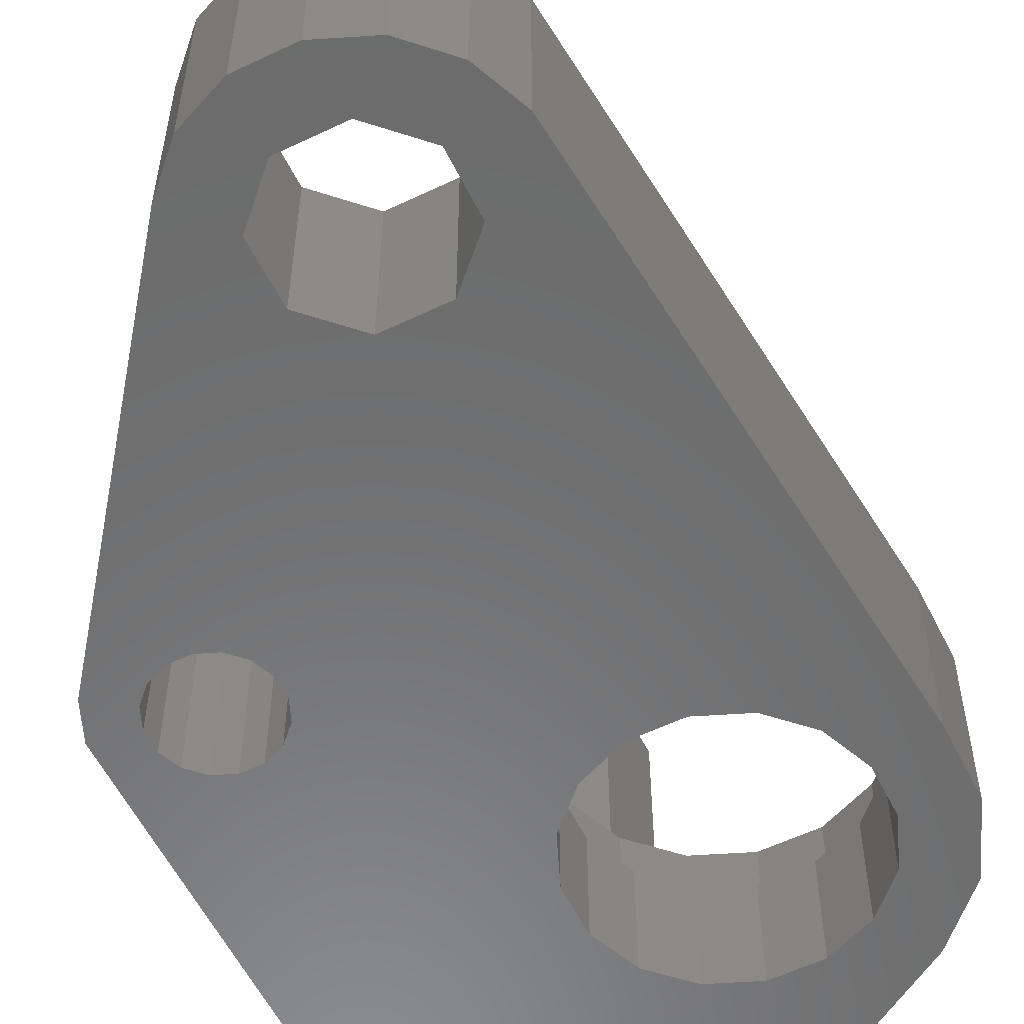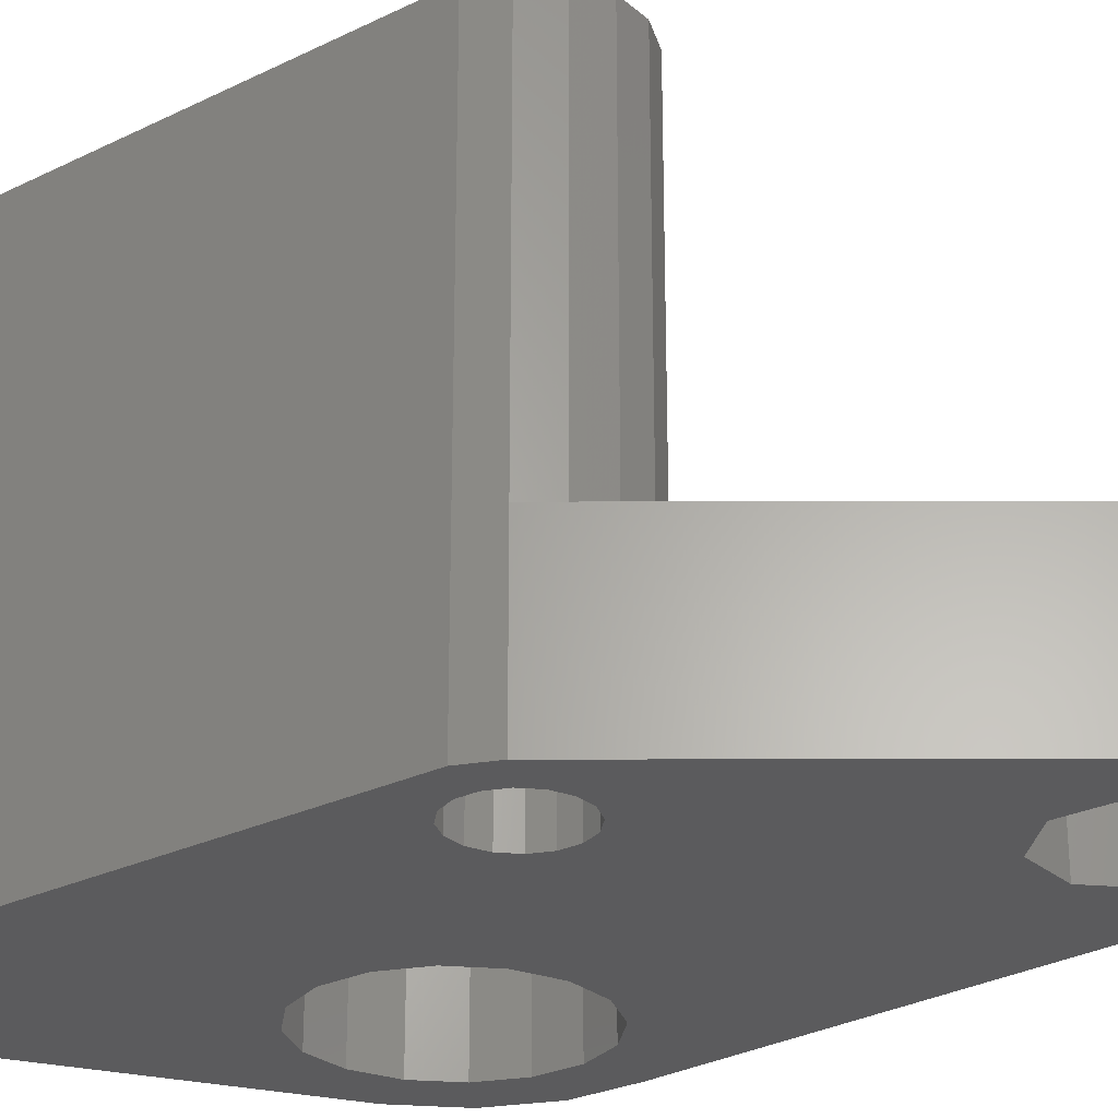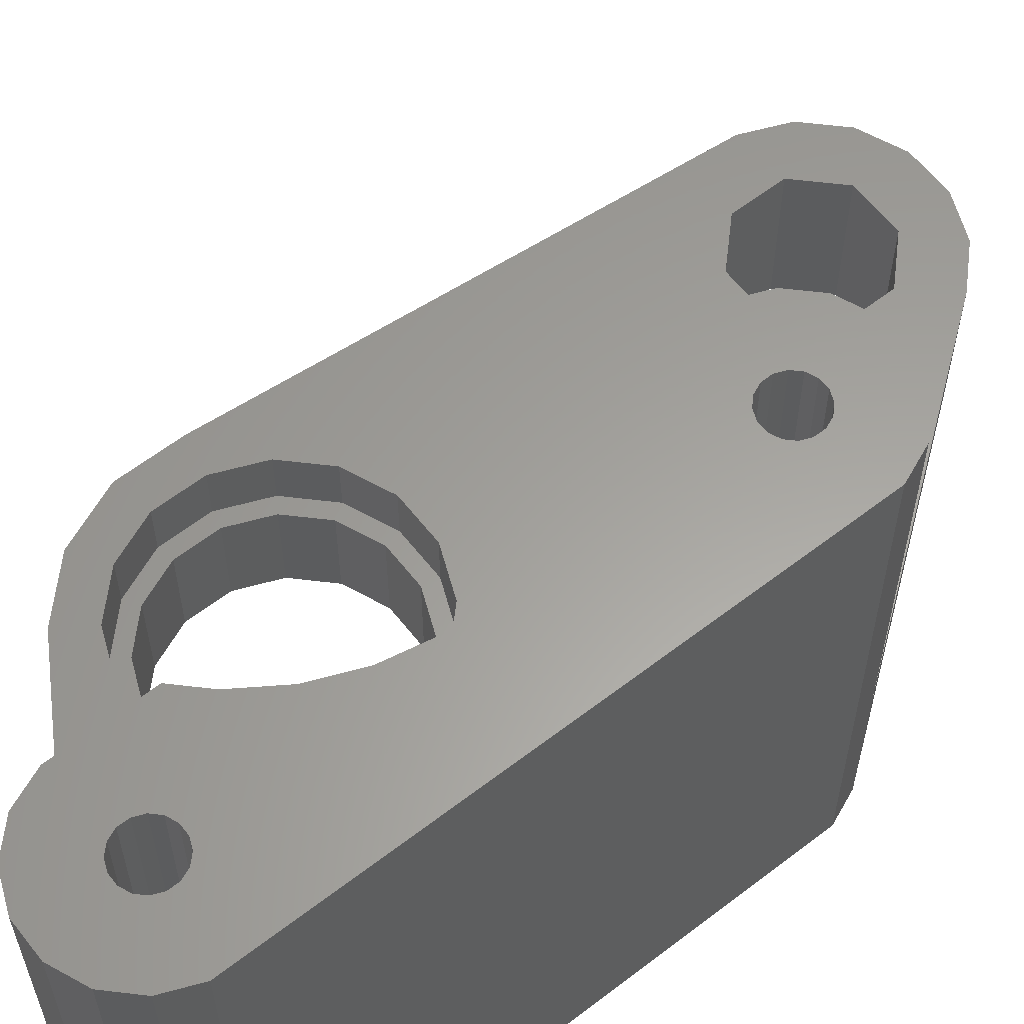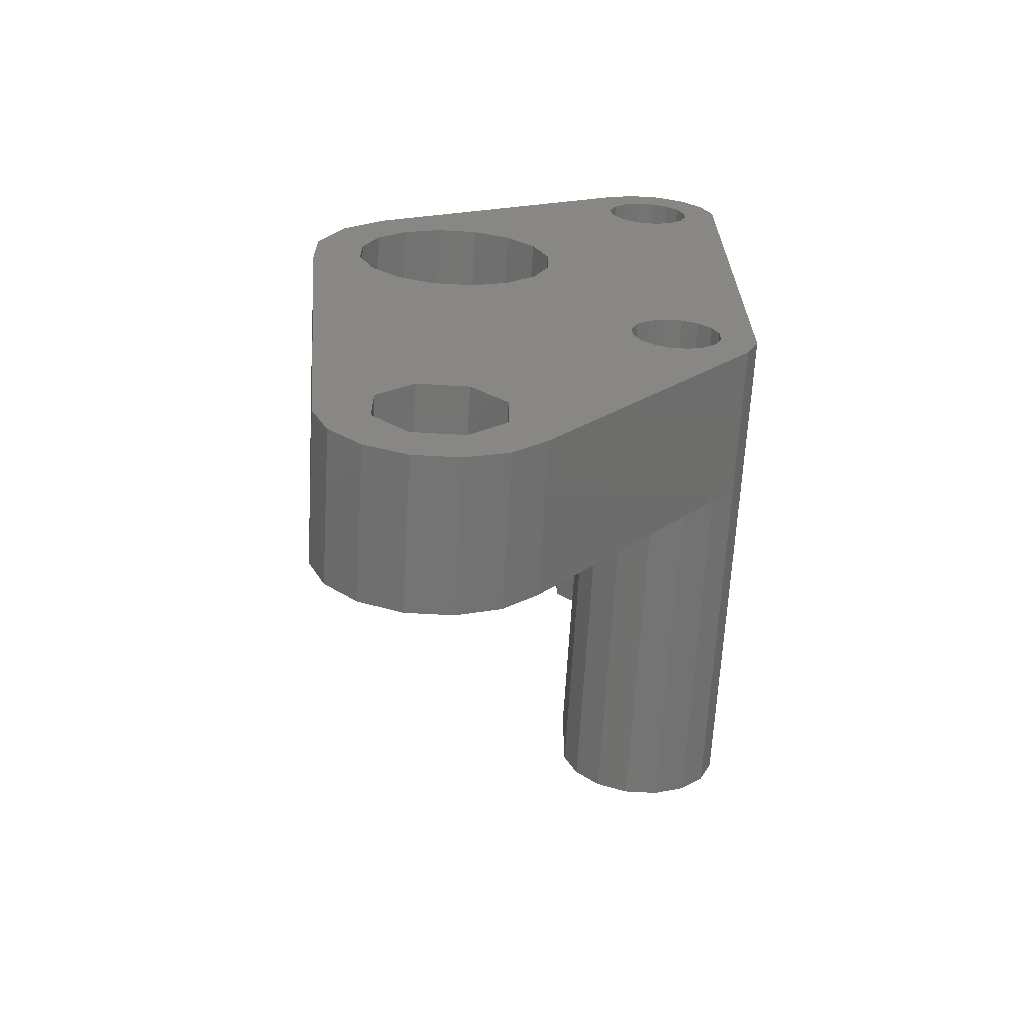
<metadata>
{"format":"stl","ext":"stl","renderer":"f3d","projection":"perspective","resolution":1024,"background":"white","views":[{"elev":-57.6,"azim":26.4,"up":"+Z"},{"elev":-26.9,"azim":-52.6,"up":"+Z"},{"elev":61.0,"azim":-128.1,"up":"+Z"},{"elev":-66.3,"azim":176.7,"up":"+Y"}]}
</metadata>
<code>
# stl→obj: 296 verts, 596 faces
v -5.934 -3.965 -33
v -14.9 -12.5 -33
v -7 -1.392 -33
v -7 1.392 -33
v -12.96 13.8 -33
v -12.5 14.9 -33
v -16.1 -12.5 -33
v -13.8 12.96 -33
v -14.9 12.5 -33
v -16.1 12.5 -33
v -17.2 -12.96 -33
v -17.2 12.96 -33
v -18.04 -13.8 -33
v -18.04 13.8 -33
v -20.9 -16.57 -33
v -18.5 -14.9 -33
v -13.8 -12.96 -33
v -12.5 16.1 -33
v -12.44 20.08 -33
v -12.96 17.2 -33
v -13.8 18.04 -33
v -14.43 20.9 -33
v -14.9 18.5 -33
v -16.1 18.5 -33
v -16.57 20.9 -33
v -17.2 18.04 -33
v -18.56 20.08 -33
v -18.04 17.2 -33
v -20.08 18.56 -33
v -18.5 16.1 -33
v 4.305 -38.64 -33
v 1.698 -36.3 -33
v 4.1 -33.9 -33
v 1.512 -39.8 -33
v -1.512 -39.8 -33
v -1.698 -36.3 -33
v -4.305 -38.64 -33
v -6.443 -36.51 -33
v -4.1 -33.9 -33
v 7.6 -33.71 -33
v 6.443 -36.51 -33
v 5.934 -3.965 -33
v 7 -1.392 -33
v 4.1 -30.5 -33
v 3.965 -5.934 -33
v 1.698 -28.1 -33
v 1.392 -7 -33
v -1.392 -7 -33
v -1.698 -28.1 -33
v -12.5 -16.1 -33
v -13.8 -18.04 -33
v -4.1 -30.5 -33
v -14.9 -18.5 -33
v -12.5 -14.9 -33
v -3.965 -5.934 -33
v -12.96 -13.8 -33
v -12.96 -17.2 -33
v -16.1 -18.5 -33
v -20.08 -18.56 -33
v -17.2 -18.04 -33
v -18.5 -16.1 -33
v -20.9 16.57 -33
v -18.5 14.9 -33
v -18.04 -17.2 -33
v 7 1.392 -33
v 10.4 2.069 -33
v 10.4 -2.069 -33
v 8.817 5.891 -33
v 5.934 3.965 -33
v 5.891 8.817 -33
v 3.965 5.934 -33
v 1.392 7 -33
v -1.392 7 -33
v -3.965 5.934 -33
v -5.934 3.965 -33
v -20.9 16.57 -2.03e-15
v -20.9 -16.57 2.03e-15
v -3.515 14.59 -23
v 5.891 8.817 -23
v -12.44 20.08 -23
v -1.512 -39.8 -23
v -4.305 -38.64 -23
v -20.08 -18.56 -23
v -20.08 -18.56 2.273e-15
v -16.57 20.9 -2.56e-15
v -14.43 20.9 -2.56e-15
v 7.105 -13.29 -23
v 7.6 -33.71 -23
v 9.551 -11.66 -23
v 4.1 -30.5 -23
v 1.698 -28.1 -23
v 4.375 -14.42 -23
v 4.1 -33.9 -23
v 6.443 -36.51 -23
v 1.477 -15 -23
v -1.477 -15 -23
v -1.698 -28.1 -23
v -4.375 -14.42 -23
v -6.443 -36.51 -23
v -4.1 -33.9 -23
v -4.1 -30.5 -23
v -10.92 -18.56 -23
v -12.44 -20.08 -23
v -10.1 -16.57 -23
v -7.105 -13.29 -23
v -9.562 -11.65 -23
v -10.1 -11.11 -23
v -14.43 -20.9 -23
v -16.57 -20.9 -23
v -18.56 -20.08 -23
v 4.305 -38.64 -23
v 1.698 -36.3 -23
v 1.512 -39.8 -23
v -1.698 -36.3 -23
v 10.4 2.069 -23
v 8 1.591 -23
v 8 -1.591 -23
v 8.817 5.891 -23
v 6.782 4.532 -23
v 4.532 6.782 -23
v 1.591 8 -23
v -1.591 8 -23
v -4.375 14.42 -23
v -4.532 6.782 -23
v -7.105 13.29 -23
v -9.562 11.65 -23
v -10.1 11.11 -23
v -11.65 9.562 -23
v -6.782 4.532 -23
v 10.4 -2.069 -23
v 6.782 -4.532 -23
v 4.532 -6.782 -23
v 1.591 -8 -23
v -1.591 -8 -23
v -4.532 -6.782 -23
v -6.782 -4.532 -23
v -13.29 -7.105 -23
v -8 -1.591 -23
v -13.29 7.105 -23
v -8 1.591 -23
v -14.42 4.375 -23
v -15 1.477 -23
v -11.65 -9.562 -23
v -14.42 -4.375 -23
v -15 -1.477 -23
v -10.1 16.57 -23
v -10.92 18.56 -23
v -12.44 20.08 -2.459e-15
v -20.08 18.56 -2.273e-15
v -18.56 20.08 -2.459e-15
v -12.44 -20.08 2.459e-15
v -10.92 -18.56 2.273e-15
v -10.1 11.11 -1.361e-15
v -10.1 16.57 -2.03e-15
v -10.1 -16.57 2.03e-15
v -10.1 -11.11 1.361e-15
v -14.43 -20.9 2.56e-15
v -16.57 -20.9 2.56e-15
v -13.9 15.82 -1.937e-15
v -10.92 18.56 -2.273e-15
v -13.9 15.18 -1.859e-15
v -14.14 16.41 -2.009e-15
v -14.14 14.59 -1.787e-15
v -14.59 16.86 -2.064e-15
v -15.18 17.1 -2.094e-15
v -15.82 17.1 -2.094e-15
v -16.41 16.86 -2.064e-15
v -16.86 16.41 -2.009e-15
v -17.1 15.18 -1.859e-15
v -17.1 15.82 -1.937e-15
v -17.1 -15.18 1.859e-15
v -14.59 14.14 -1.732e-15
v -11.65 9.562 -1.171e-15
v -15.18 13.9 -1.702e-15
v -13.29 7.105 -8.701e-16
v -15.82 13.9 -1.702e-15
v -16.41 14.14 -1.732e-15
v -14.42 4.375 -5.358e-16
v -14.14 -14.59 1.787e-15
v -13.9 -15.18 1.859e-15
v -16.41 -14.14 1.732e-15
v -13.29 -7.105 8.701e-16
v -14.42 -4.375 5.358e-16
v -11.65 -9.562 1.171e-15
v -14.59 -14.14 1.732e-15
v -16.86 -14.59 1.787e-15
v -15 -1.477 1.809e-16
v -15.18 -13.9 1.702e-15
v -16.86 14.59 -1.787e-15
v -15 1.477 -1.809e-16
v -15.82 -13.9 1.702e-15
v -13.9 -15.82 1.937e-15
v -14.14 -16.41 2.009e-15
v -14.59 -16.86 2.064e-15
v -15.18 -17.1 2.094e-15
v -15.82 -17.1 2.094e-15
v -16.41 -16.86 2.064e-15
v -18.56 -20.08 2.459e-15
v -16.86 -16.41 2.009e-15
v -17.1 -15.82 1.937e-15
v 6.782 -4.532 -26.5
v 8 -1.591 -26.5
v -8 1.591 -26.5
v -8 -1.591 -26.5
v 1.591 -8 -26.5
v -1.591 -8 -26.5
v 4.532 -6.782 -26.5
v 1.591 8 -26.5
v 4.532 6.782 -26.5
v -6.782 -4.532 -26.5
v -4.532 -6.782 -26.5
v 8 1.591 -26.5
v 7 1.392 -26.5
v 7 -1.392 -26.5
v 6.782 4.532 -26.5
v 5.934 3.965 -26.5
v 3.965 5.934 -26.5
v 1.392 7 -26.5
v -1.392 7 -26.5
v -1.591 8 -26.5
v -3.965 5.934 -26.5
v -4.532 6.782 -26.5
v -5.934 3.965 -26.5
v -6.782 4.532 -26.5
v -7 1.392 -26.5
v -7 -1.392 -26.5
v 5.934 -3.965 -26.5
v 3.965 -5.934 -26.5
v 1.392 -7 -26.5
v -1.392 -7 -26.5
v -3.965 -5.934 -26.5
v -5.934 -3.965 -26.5
v -14.14 14.59 -9.5
v -13.9 15.18 -9.5
v -17.1 15.82 -9.5
v -17.1 15.18 -9.5
v -15.18 13.9 -9.5
v -15.82 13.9 -9.5
v -14.59 14.14 -9.5
v -16.41 14.14 -9.5
v -16.86 14.59 -9.5
v -14.14 16.41 -9.5
v -13.9 15.82 -9.5
v -14.59 16.86 -9.5
v -15.18 17.1 -9.5
v -15.82 17.1 -9.5
v -16.41 16.86 -9.5
v -16.86 16.41 -9.5
v -12.5 14.9 -10
v -12.96 13.8 -10
v -18.5 14.9 -10
v -18.5 16.1 -10
v -17.2 12.96 -10
v -16.1 12.5 -10
v -14.9 18.5 -10
v -16.1 18.5 -10
v -12.5 16.1 -10
v -12.96 17.2 -10
v -13.8 12.96 -10
v -13.8 18.04 -10
v -14.9 12.5 -10
v -17.2 18.04 -10
v -18.04 13.8 -10
v -18.04 17.2 -10
v -14.14 -16.41 -9.5
v -13.9 -15.82 -9.5
v -17.1 -15.18 -9.5
v -17.1 -15.82 -9.5
v -15.18 -17.1 -9.5
v -15.82 -17.1 -9.5
v -14.59 -16.86 -9.5
v -16.86 -16.41 -9.5
v -16.41 -16.86 -9.5
v -13.9 -15.18 -9.5
v -16.41 -14.14 -9.5
v -15.82 -13.9 -9.5
v -16.86 -14.59 -9.5
v -15.18 -13.9 -9.5
v -14.59 -14.14 -9.5
v -14.14 -14.59 -9.5
v -12.5 -16.1 -10
v -12.96 -17.2 -10
v -18.5 -16.1 -10
v -18.5 -14.9 -10
v -16.1 -18.5 -10
v -14.9 -18.5 -10
v -13.8 -12.96 -10
v -14.9 -12.5 -10
v -12.96 -13.8 -10
v -13.8 -18.04 -10
v -17.2 -18.04 -10
v -18.04 -17.2 -10
v -12.5 -14.9 -10
v -16.1 -12.5 -10
v -17.2 -12.96 -10
v -18.04 -13.8 -10
f 1 2 3
f 4 5 6
f 7 3 2
f 4 8 5
f 3 7 4
f 4 9 8
f 10 4 7
f 4 10 9
f 11 10 7
f 11 12 10
f 13 12 11
f 13 14 12
f 15 13 16
f 13 15 14
f 2 1 17
f 18 4 6
f 4 18 19
f 20 19 18
f 21 19 20
f 21 22 19
f 23 22 21
f 24 22 23
f 24 25 22
f 26 25 24
f 27 26 28
f 29 28 30
f 26 27 25
f 31 32 33
f 34 32 31
f 35 32 34
f 35 36 32
f 37 36 35
f 38 39 37
f 36 37 39
f 33 40 41
f 40 42 43
f 33 41 31
f 40 33 44
f 40 44 42
f 44 45 42
f 46 45 44
f 46 47 45
f 46 48 47
f 49 48 46
f 50 48 49
f 51 49 52
f 39 38 52
f 53 52 38
f 54 48 50
f 48 54 55
f 55 56 1
f 56 55 54
f 17 1 56
f 49 57 50
f 49 51 57
f 52 53 51
f 38 58 53
f 59 58 38
f 58 59 60
f 15 16 61
f 62 14 15
f 63 62 30
f 60 59 64
f 59 61 64
f 15 61 59
f 14 62 63
f 29 30 62
f 28 29 27
f 65 66 67
f 43 67 40
f 65 67 43
f 66 65 68
f 69 68 65
f 69 70 68
f 71 70 69
f 72 70 71
f 73 70 72
f 73 19 70
f 74 19 73
f 75 19 74
f 19 75 4
f 15 76 62
f 76 15 77
f 70 78 79
f 19 78 70
f 78 19 80
f 37 81 82
f 81 37 35
f 15 83 77
f 83 15 59
f 77 83 84
f 22 85 86
f 85 22 25
f 87 88 89
f 90 88 87
f 91 87 92
f 93 88 90
f 88 93 94
f 87 91 90
f 95 91 92
f 96 91 95
f 96 97 91
f 98 97 96
f 99 100 101
f 97 98 102
f 103 97 102
f 100 99 82
f 104 98 105
f 104 105 106
f 104 106 107
f 98 104 102
f 97 103 101
f 108 101 103
f 101 108 99
f 109 99 108
f 110 99 109
f 99 110 83
f 94 93 111
f 112 111 93
f 112 113 111
f 112 81 113
f 114 81 112
f 82 114 100
f 114 82 81
f 115 116 117
f 118 119 116
f 79 119 118
f 79 120 119
f 79 121 120
f 78 121 79
f 121 78 122
f 123 122 78
f 123 124 122
f 125 124 123
f 126 124 125
f 127 124 126
f 128 129 127
f 124 127 129
f 117 130 115
f 116 115 118
f 131 130 117
f 130 131 89
f 132 89 131
f 89 132 87
f 132 92 87
f 133 92 132
f 133 95 92
f 133 96 95
f 134 96 133
f 134 98 96
f 135 98 134
f 107 135 136
f 135 105 98
f 137 136 138
f 139 129 128
f 129 139 140
f 135 107 106
f 135 106 105
f 141 140 139
f 142 140 141
f 136 137 143
f 136 143 107
f 140 142 138
f 138 144 137
f 145 138 142
f 138 145 144
f 125 146 126
f 123 146 125
f 147 123 78
f 123 147 146
f 147 78 80
f 126 146 127
f 80 86 148
f 22 80 19
f 80 22 86
f 29 76 149
f 76 29 62
f 35 113 81
f 113 35 34
f 34 111 113
f 111 34 31
f 94 40 88
f 40 94 41
f 89 67 130
f 40 89 88
f 89 40 67
f 25 150 85
f 150 25 27
f 38 83 59
f 83 38 99
f 38 82 99
f 82 38 37
f 115 68 118
f 68 115 66
f 118 70 79
f 70 118 68
f 130 66 115
f 66 130 67
f 31 94 111
f 94 31 41
f 29 150 27
f 150 29 149
f 151 102 152
f 102 151 103
f 153 146 154
f 146 153 127
f 155 107 156
f 107 155 104
f 152 104 155
f 104 152 102
f 109 157 158
f 157 109 108
f 159 154 160
f 154 161 153
f 162 160 148
f 163 153 161
f 154 159 161
f 160 162 159
f 164 148 86
f 148 164 162
f 86 165 164
f 86 166 165
f 85 166 86
f 166 85 167
f 150 167 85
f 167 150 168
f 76 169 170
f 169 76 171
f 168 149 170
f 149 168 150
f 172 153 163
f 153 172 173
f 174 173 172
f 173 174 175
f 176 175 174
f 175 177 178
f 177 175 176
f 156 179 180
f 181 182 183
f 184 185 179
f 186 183 187
f 184 188 185
f 189 178 177
f 178 189 190
f 182 191 188
f 169 190 189
f 182 181 191
f 190 169 187
f 183 186 181
f 171 187 169
f 187 171 186
f 180 155 156
f 179 156 184
f 192 155 180
f 188 184 182
f 155 192 152
f 193 152 192
f 152 193 151
f 194 151 193
f 151 194 157
f 195 157 194
f 196 157 195
f 158 196 197
f 196 158 157
f 198 197 199
f 84 199 200
f 197 198 158
f 77 171 76
f 170 149 76
f 171 77 200
f 84 200 77
f 199 84 198
f 154 147 160
f 147 154 146
f 108 151 157
f 151 108 103
f 110 84 83
f 84 110 198
f 110 158 198
f 158 110 109
f 160 80 148
f 80 160 147
f 201 117 202
f 117 201 131
f 138 203 140
f 203 138 204
f 205 134 133
f 134 205 206
f 207 131 201
f 131 207 132
f 208 120 121
f 120 208 209
f 207 133 132
f 133 207 205
f 135 210 136
f 210 135 211
f 136 204 138
f 204 136 210
f 212 213 214
f 215 213 212
f 215 216 213
f 209 216 215
f 209 217 216
f 208 217 209
f 208 218 217
f 208 219 218
f 220 219 208
f 220 221 219
f 222 221 220
f 222 223 221
f 224 223 222
f 224 225 223
f 225 203 226
f 203 225 224
f 214 202 212
f 214 201 202
f 227 201 214
f 227 207 201
f 228 207 227
f 228 205 207
f 229 205 228
f 230 205 229
f 230 206 205
f 231 206 230
f 231 211 206
f 232 211 231
f 232 210 211
f 226 210 232
f 204 226 203
f 226 204 210
f 206 135 134
f 135 206 211
f 222 122 124
f 122 222 220
f 140 224 129
f 224 140 203
f 202 116 212
f 116 202 117
f 215 120 209
f 120 215 119
f 212 119 215
f 119 212 116
f 220 121 122
f 121 220 208
f 129 222 124
f 222 129 224
f 42 214 43
f 214 42 227
f 226 4 225
f 4 226 3
f 47 230 229
f 230 47 48
f 72 217 218
f 217 72 71
f 45 229 228
f 229 45 47
f 45 227 42
f 227 45 228
f 231 1 232
f 1 231 55
f 232 3 226
f 3 232 1
f 48 231 230
f 231 48 55
f 74 219 221
f 219 74 73
f 225 75 223
f 75 225 4
f 43 213 65
f 213 43 214
f 69 217 71
f 217 69 216
f 65 216 69
f 216 65 213
f 73 218 219
f 218 73 72
f 223 74 221
f 74 223 75
f 233 161 234
f 161 233 163
f 169 235 170
f 235 169 236
f 237 176 174
f 176 237 238
f 239 174 172
f 174 239 237
f 239 163 233
f 163 239 172
f 240 189 177
f 189 240 241
f 189 236 169
f 236 189 241
f 242 234 243
f 242 233 234
f 244 233 242
f 244 239 233
f 245 239 244
f 245 237 239
f 246 237 245
f 246 238 237
f 247 238 246
f 247 240 238
f 248 240 247
f 248 241 240
f 235 241 248
f 241 235 236
f 238 177 176
f 177 238 240
f 234 159 243
f 159 234 161
f 247 166 167
f 166 247 246
f 170 248 168
f 248 170 235
f 245 164 165
f 164 245 244
f 246 165 166
f 165 246 245
f 168 247 167
f 247 168 248
f 242 164 244
f 164 242 162
f 243 162 242
f 162 243 159
f 5 249 6
f 249 5 250
f 251 30 252
f 30 251 63
f 10 253 254
f 253 10 12
f 24 255 256
f 255 24 23
f 250 257 249
f 250 258 257
f 259 258 250
f 259 260 258
f 261 260 259
f 261 255 260
f 254 255 261
f 254 256 255
f 253 256 254
f 253 262 256
f 263 262 253
f 263 264 262
f 251 264 263
f 264 251 252
f 8 261 259
f 261 8 9
f 8 250 5
f 250 8 259
f 9 254 261
f 254 9 10
f 263 63 251
f 63 263 14
f 253 14 263
f 14 253 12
f 23 260 255
f 260 23 21
f 18 258 20
f 258 18 257
f 26 256 262
f 256 26 24
f 252 28 264
f 28 252 30
f 20 260 21
f 260 20 258
f 264 26 262
f 26 264 28
f 6 257 18
f 257 6 249
f 265 192 266
f 192 265 193
f 200 267 171
f 267 200 268
f 269 196 195
f 196 269 270
f 271 195 194
f 195 271 269
f 271 193 265
f 193 271 194
f 197 272 199
f 272 197 273
f 199 268 200
f 268 199 272
f 270 197 196
f 197 270 273
f 266 180 274
f 180 266 192
f 275 191 181
f 191 275 276
f 171 277 186
f 277 171 267
f 278 185 188
f 185 278 279
f 276 188 191
f 188 276 278
f 277 181 186
f 181 277 275
f 280 266 274
f 280 265 266
f 279 265 280
f 279 271 265
f 278 271 279
f 278 269 271
f 276 269 278
f 276 270 269
f 275 270 276
f 275 273 270
f 277 273 275
f 277 272 273
f 267 272 277
f 272 267 268
f 280 185 279
f 185 280 179
f 274 179 280
f 179 274 180
f 57 281 50
f 281 57 282
f 283 16 284
f 16 283 61
f 53 285 286
f 285 53 58
f 2 287 288
f 287 2 17
f 56 287 17
f 287 56 289
f 51 286 290
f 286 51 53
f 51 282 57
f 282 51 290
f 291 64 292
f 64 291 60
f 292 61 283
f 61 292 64
f 58 291 285
f 291 58 60
f 50 293 54
f 293 50 281
f 282 293 281
f 282 289 293
f 290 289 282
f 290 287 289
f 286 287 290
f 286 288 287
f 285 288 286
f 285 294 288
f 291 294 285
f 291 295 294
f 292 295 291
f 292 296 295
f 283 296 292
f 296 283 284
f 284 13 296
f 13 284 16
f 54 289 56
f 289 54 293
f 11 294 295
f 294 11 7
f 296 11 295
f 11 296 13
f 7 288 294
f 288 7 2
f 33 112 93
f 112 33 32
f 101 49 97
f 49 101 52
f 49 91 97
f 91 49 46
f 36 100 114
f 100 36 39
f 32 114 112
f 114 32 36
f 100 52 101
f 52 100 39
f 44 91 46
f 91 44 90
f 33 90 44
f 90 33 93
f 187 142 190
f 142 187 145
f 173 127 153
f 127 173 128
f 156 143 184
f 143 156 107
f 182 144 183
f 144 182 137
f 184 137 182
f 137 184 143
f 183 145 187
f 145 183 144
f 175 128 173
f 128 175 139
f 190 141 178
f 141 190 142
f 178 139 175
f 139 178 141

</code>
